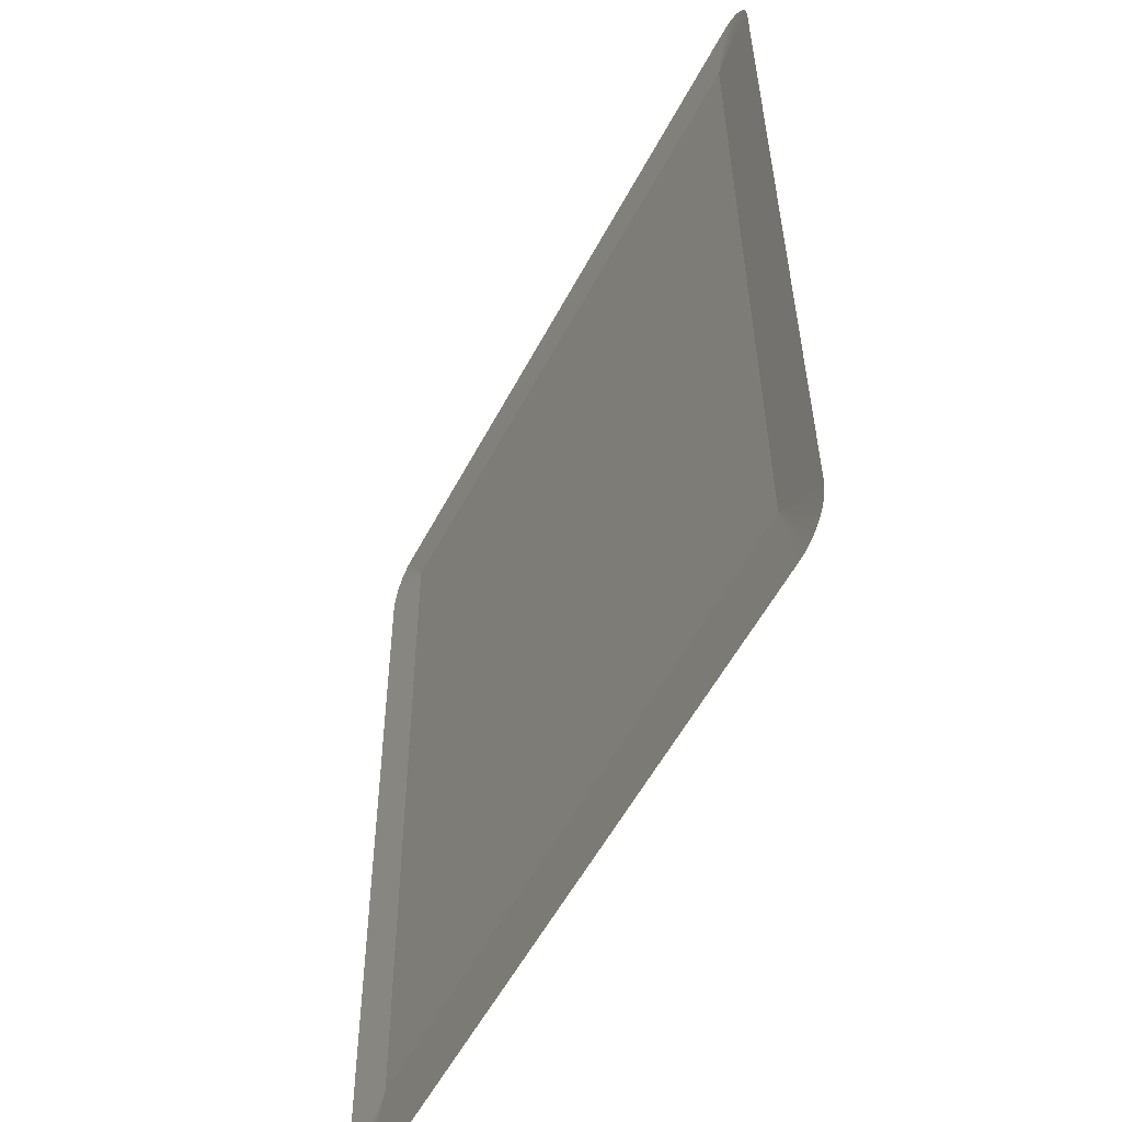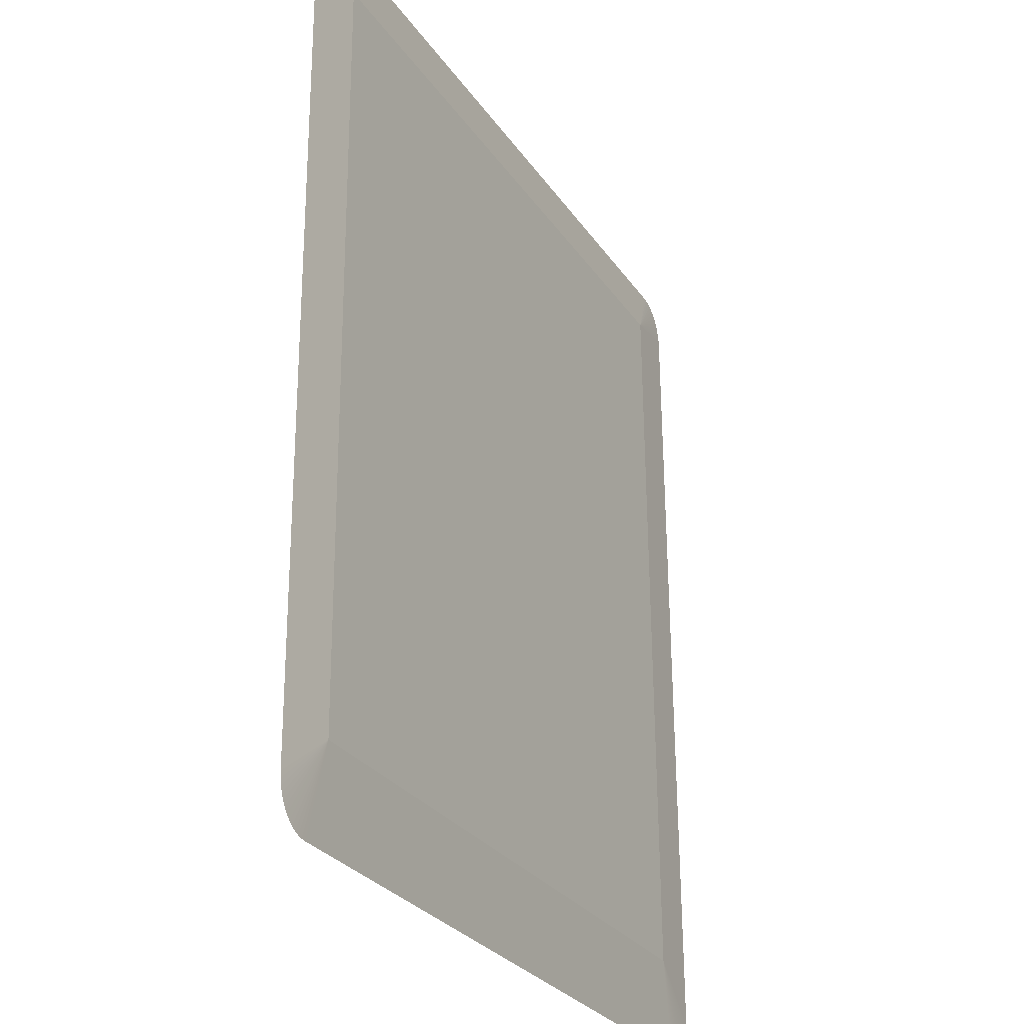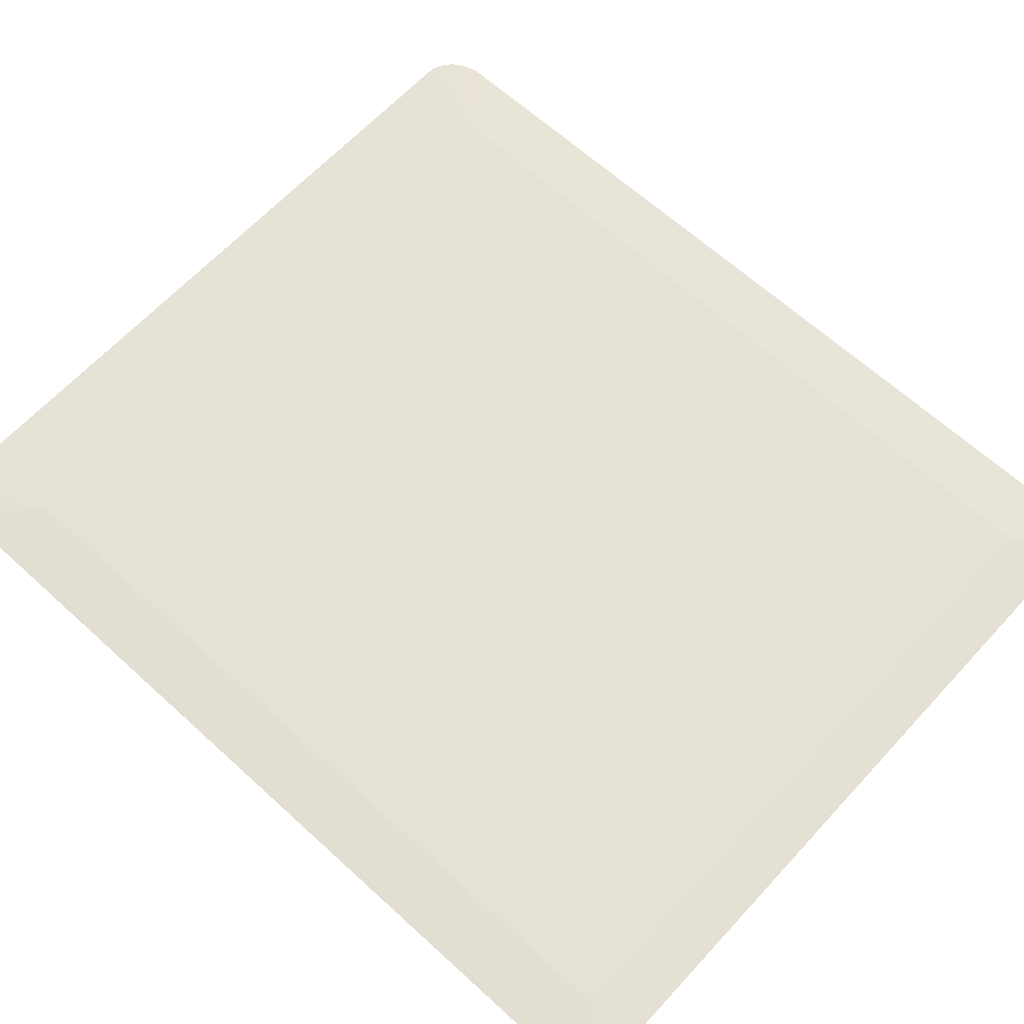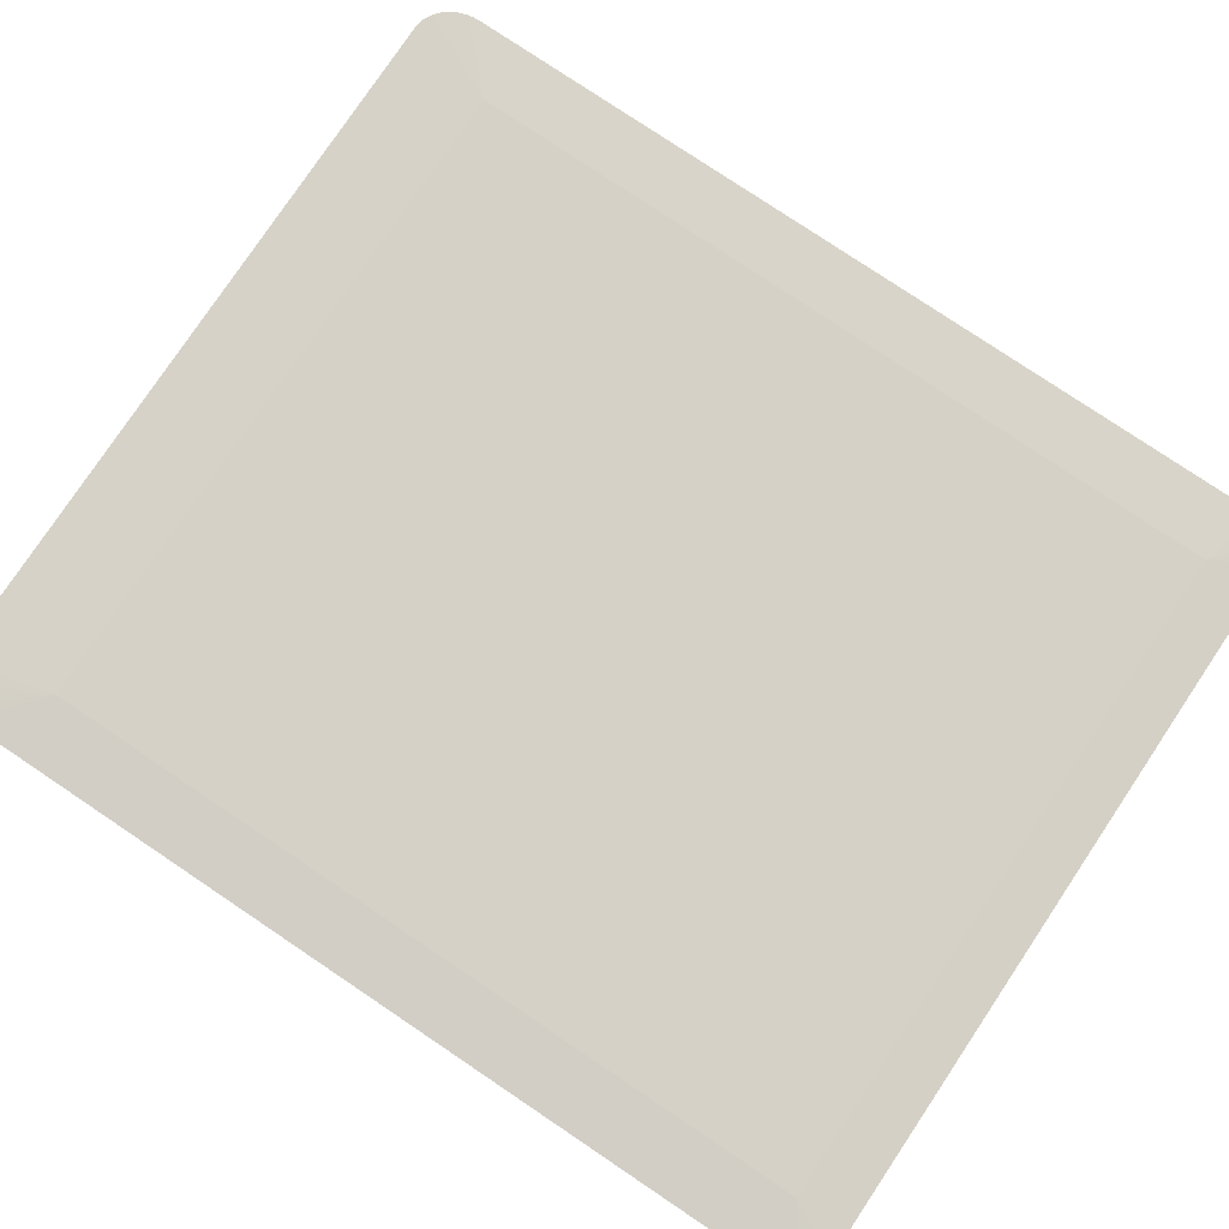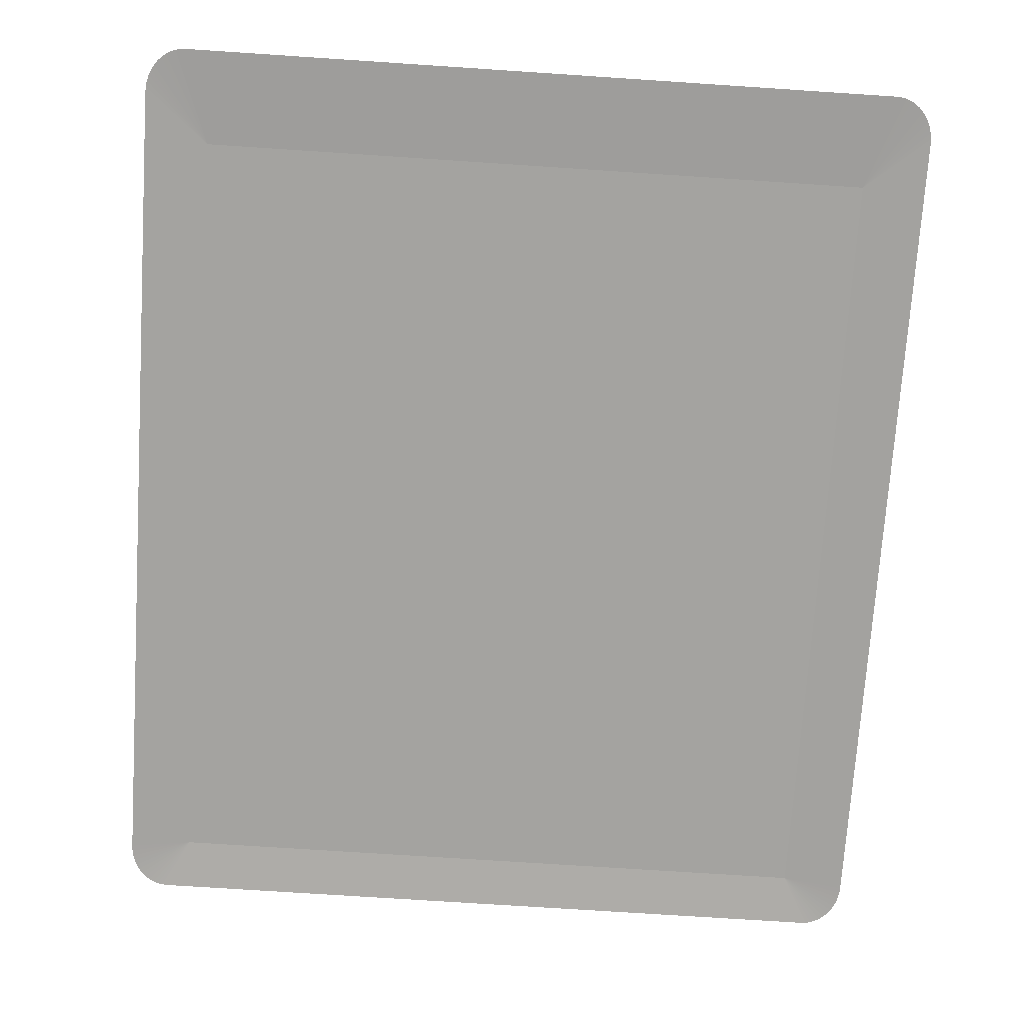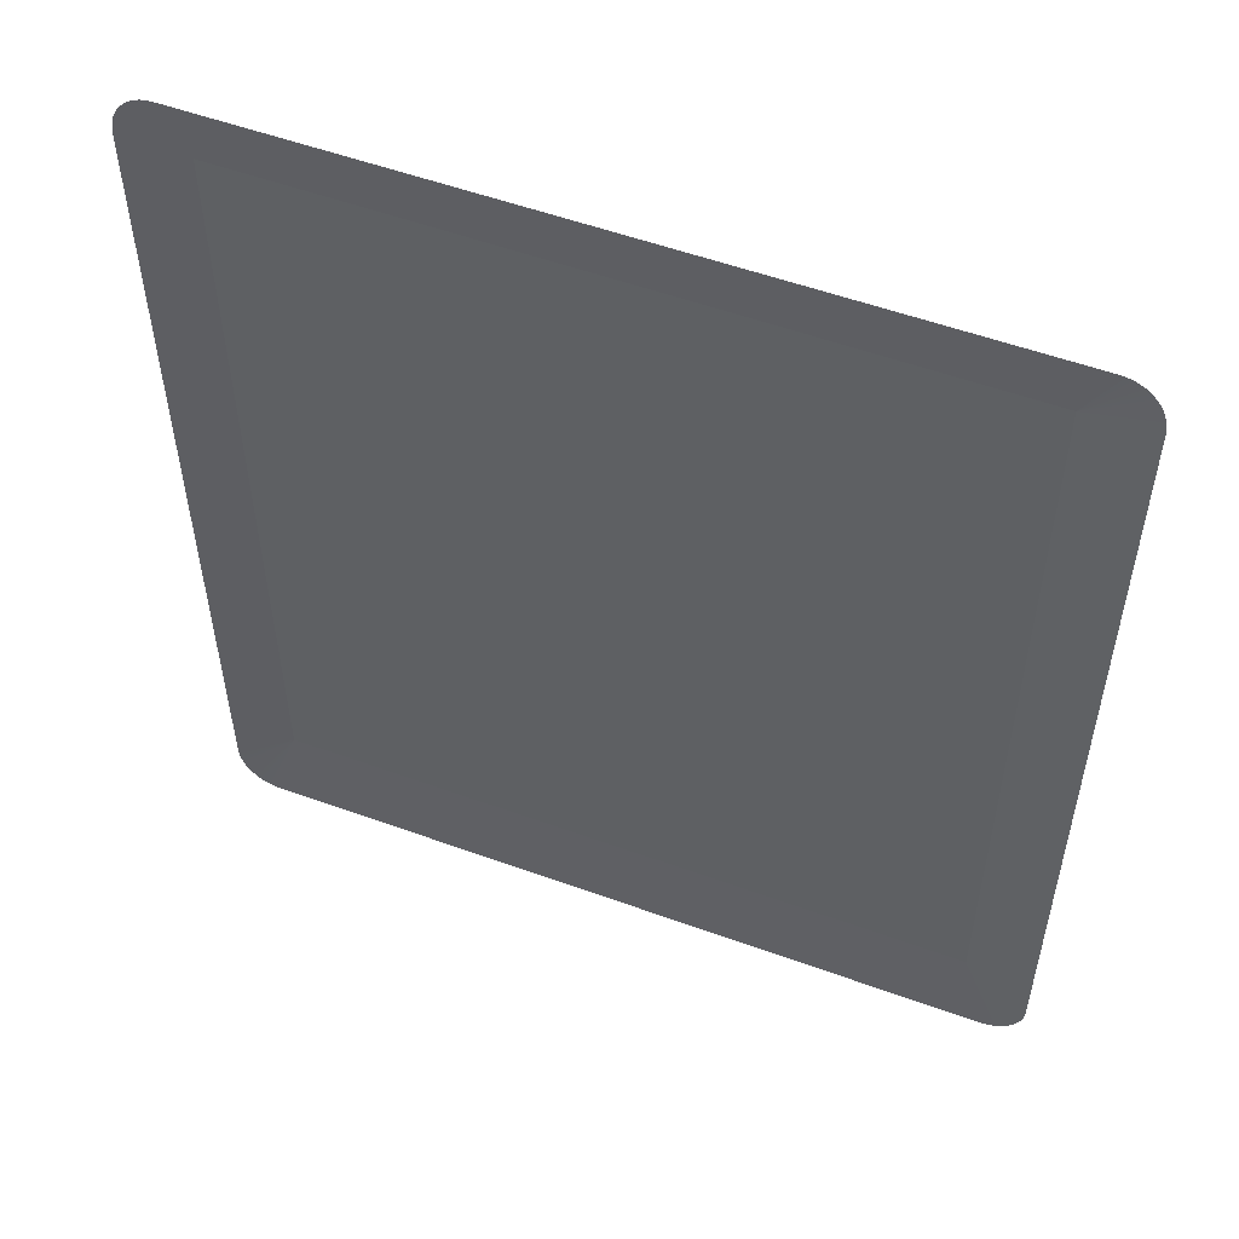
<metadata>
{"format":"obj","ext":"obj","renderer":"f3d","projection":"perspective","resolution":1024,"background":"white","views":[{"elev":-55.7,"azim":62.5,"up":"+Z"},{"elev":-28.0,"azim":117.2,"up":"+Z"},{"elev":64.0,"azim":-47.4,"up":"+Y"},{"elev":78.8,"azim":-56.2,"up":"+Y"},{"elev":-72.5,"azim":176.2,"up":"+Y"},{"elev":54.2,"azim":21.1,"up":"+Z"}]}
</metadata>
<code>
o mesh316/mesh316-geometry#mesh316-geometry
v 0.3871 -0.1311 0.1699
v 0.3869 -0.1311 0.1697
v 0.3845 -0.131 0.1742
v 0.3867 -0.1311 0.1696
v 0.3873 -0.1311 0.1702
v 0.3865 -0.1311 0.1694
v 0.3875 -0.1311 0.1704
v 0.3862 -0.1311 0.1693
v 0.3876 -0.1311 0.1707
v 0.386 -0.1311 0.1693
v 0.3877 -0.1311 0.171
v 0.3857 -0.1311 0.1692
v 0.3877 -0.1311 0.1713
v 0.3496 -0.131 0.1742
v 0.3877 -0.1311 0.1716
v 0.3483 -0.1311 0.1692
v 0.3845 -0.1312 0.2148
v 0.3877 -0.1313 0.1934
v 0.3481 -0.1311 0.1693
v 0.3496 -0.1312 0.2148
v 0.3845 -0.1311 0.1945
v 0.3478 -0.1311 0.1693
v 0.3463 -0.1311 0.1716
v 0.3483 -0.1314 0.2175
v 0.3475 -0.1311 0.1694
v 0.3463 -0.1314 0.2151
v 0.3463 -0.1311 0.1713
v 0.3857 -0.1314 0.2175
v 0.3481 -0.1314 0.2175
v 0.3877 -0.1314 0.2151
v 0.3473 -0.1311 0.1696
v 0.3463 -0.1314 0.2155
v 0.3463 -0.1311 0.171
v 0.386 -0.1314 0.2175
v 0.3478 -0.1314 0.2175
v 0.3877 -0.1314 0.2155
v 0.3471 -0.1311 0.1697
v 0.3463 -0.1314 0.2158
v 0.3464 -0.1311 0.1707
v 0.3862 -0.1314 0.2175
v 0.3475 -0.1314 0.2174
v 0.3877 -0.1314 0.2158
v 0.3469 -0.1311 0.1699
v 0.3464 -0.1314 0.2161
v 0.3466 -0.1311 0.1704
v 0.3865 -0.1314 0.2174
v 0.3473 -0.1314 0.2172
v 0.3876 -0.1314 0.2161
v 0.3467 -0.1311 0.1702
v 0.3466 -0.1314 0.2163
v 0.3867 -0.1314 0.2172
v 0.3471 -0.1314 0.217
v 0.3875 -0.1314 0.2163
v 0.3467 -0.1314 0.2166
v 0.3869 -0.1314 0.217
v 0.3469 -0.1314 0.2168
v 0.3873 -0.1314 0.2166
v 0.3871 -0.1314 0.2168
f 1 2 3
f 2 4 3
f 5 1 3
f 4 6 3
f 5 3 7
f 6 8 3
f 7 3 9
f 8 10 3
f 9 3 11
f 3 10 12
f 11 3 13
f 12 14 3
f 13 3 15
f 14 12 16
f 14 17 3
f 3 18 15
f 14 16 19
f 17 14 20
f 3 17 21
f 21 18 3
f 14 19 22
f 23 20 14
f 24 17 20
f 17 18 21
f 14 22 25
f 20 23 26
f 27 23 14
f 17 24 28
f 20 29 24
f 18 17 30
f 14 25 31
f 20 26 32
f 33 27 14
f 17 28 34
f 20 35 29
f 17 36 30
f 14 31 37
f 20 32 38
f 39 33 14
f 17 34 40
f 20 41 35
f 17 42 36
f 14 37 43
f 20 38 44
f 45 39 14
f 17 40 46
f 20 47 41
f 17 48 42
f 14 43 49
f 20 44 50
f 49 45 14
f 17 46 51
f 20 52 47
f 17 53 48
f 20 50 54
f 17 51 55
f 20 56 52
f 17 57 53
f 20 54 56
f 17 55 58
f 17 58 57
f 3 2 1
f 3 4 2
f 3 1 5
f 3 6 4
f 7 3 5
f 3 8 6
f 9 3 7
f 3 10 8
f 11 3 9
f 12 10 3
f 13 3 11
f 3 14 12
f 15 3 13
f 16 12 14
f 3 17 14
f 15 18 3
f 19 16 14
f 20 14 17
f 21 17 3
f 3 18 21
f 22 19 14
f 14 20 23
f 20 17 24
f 21 18 17
f 25 22 14
f 26 23 20
f 14 23 27
f 28 24 17
f 24 29 20
f 30 17 18
f 31 25 14
f 32 26 20
f 14 27 33
f 34 28 17
f 29 35 20
f 30 36 17
f 37 31 14
f 38 32 20
f 14 33 39
f 40 34 17
f 35 41 20
f 36 42 17
f 43 37 14
f 44 38 20
f 14 39 45
f 46 40 17
f 41 47 20
f 42 48 17
f 49 43 14
f 50 44 20
f 14 45 49
f 51 46 17
f 47 52 20
f 48 53 17
f 54 50 20
f 55 51 17
f 52 56 20
f 53 57 17
f 56 54 20
f 58 55 17
f 57 58 17

</code>
